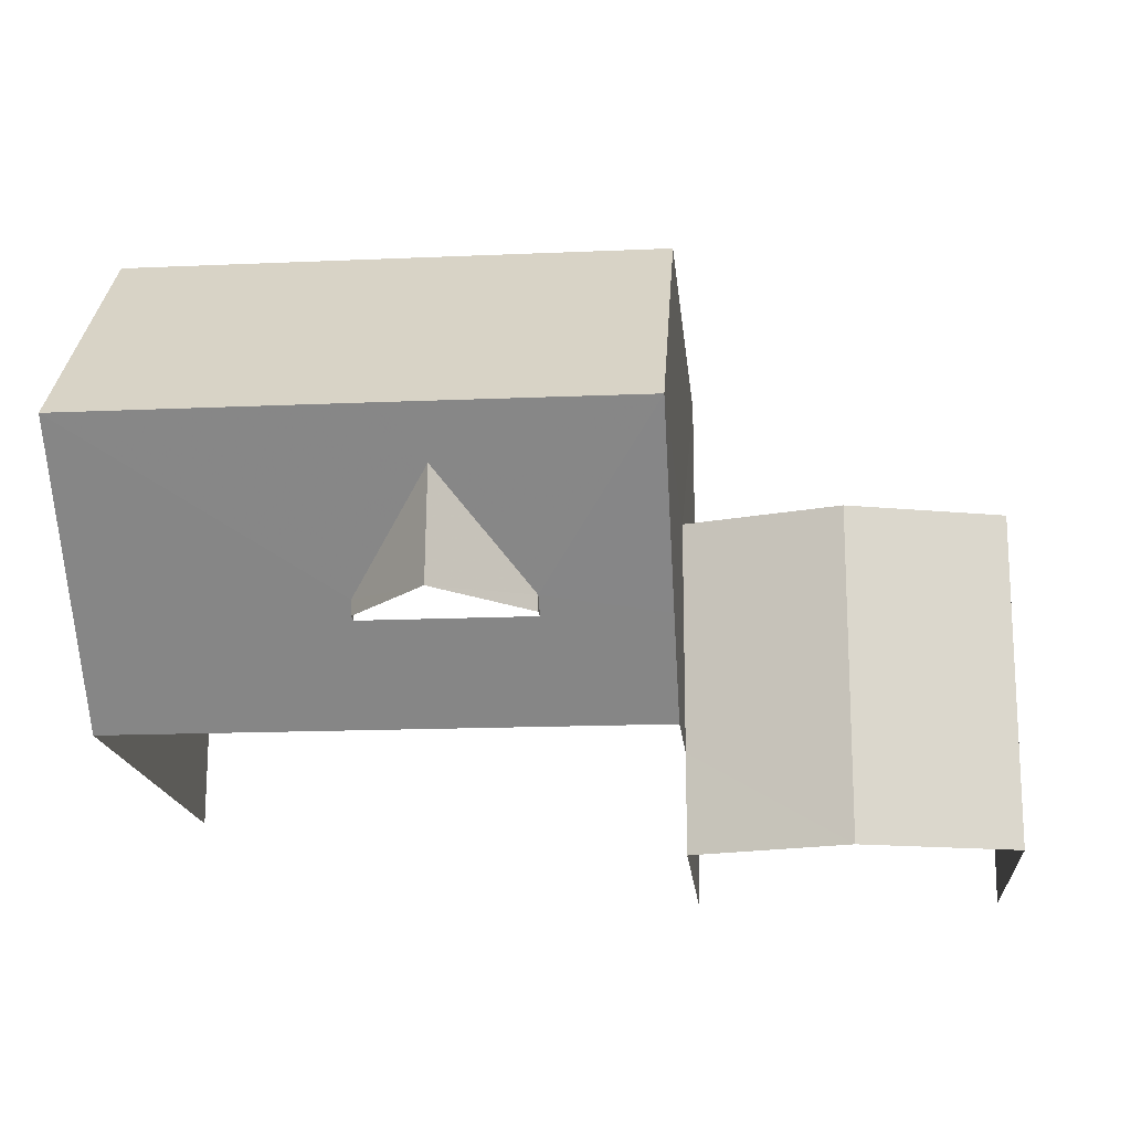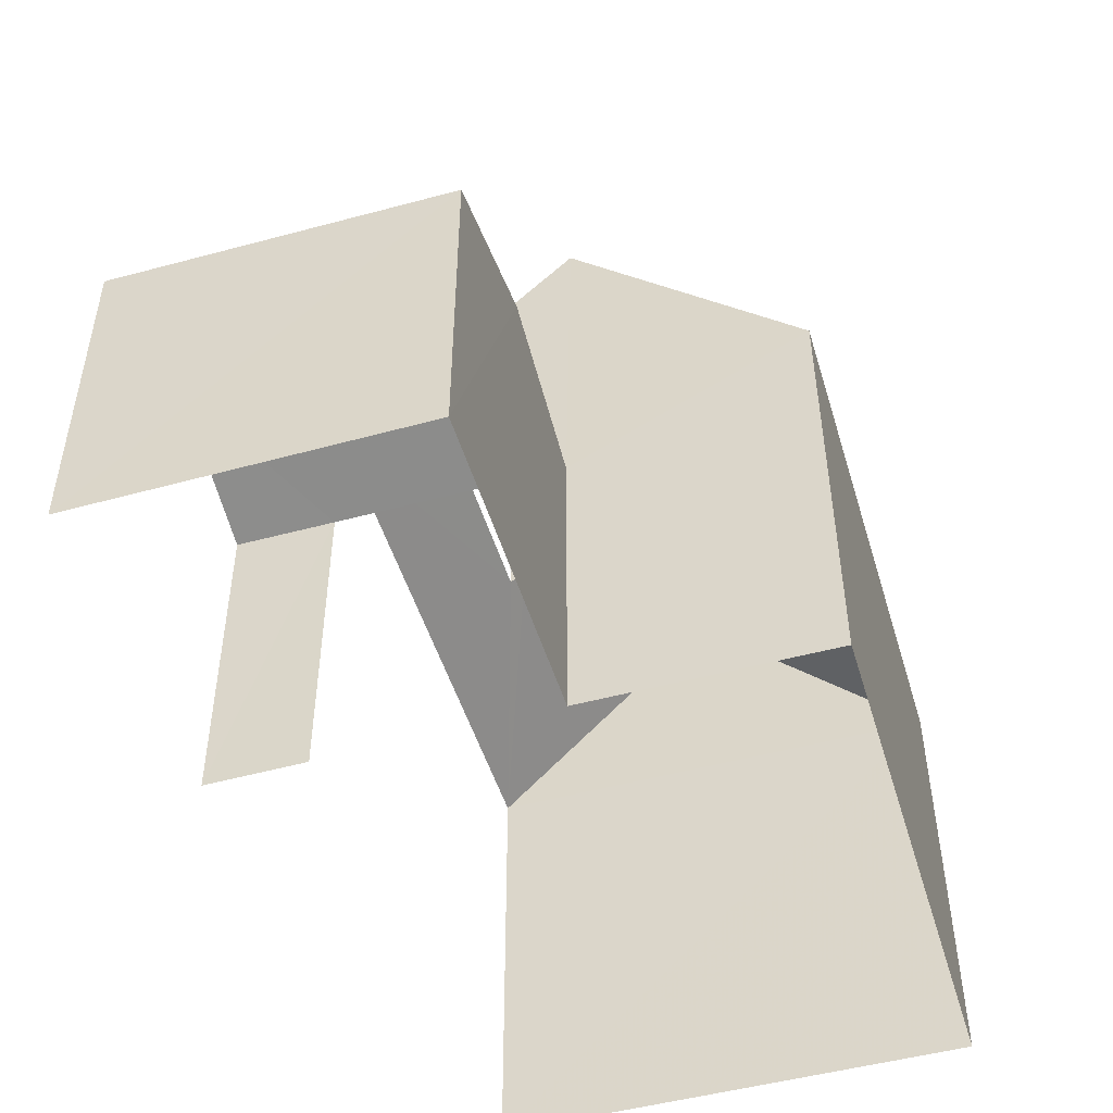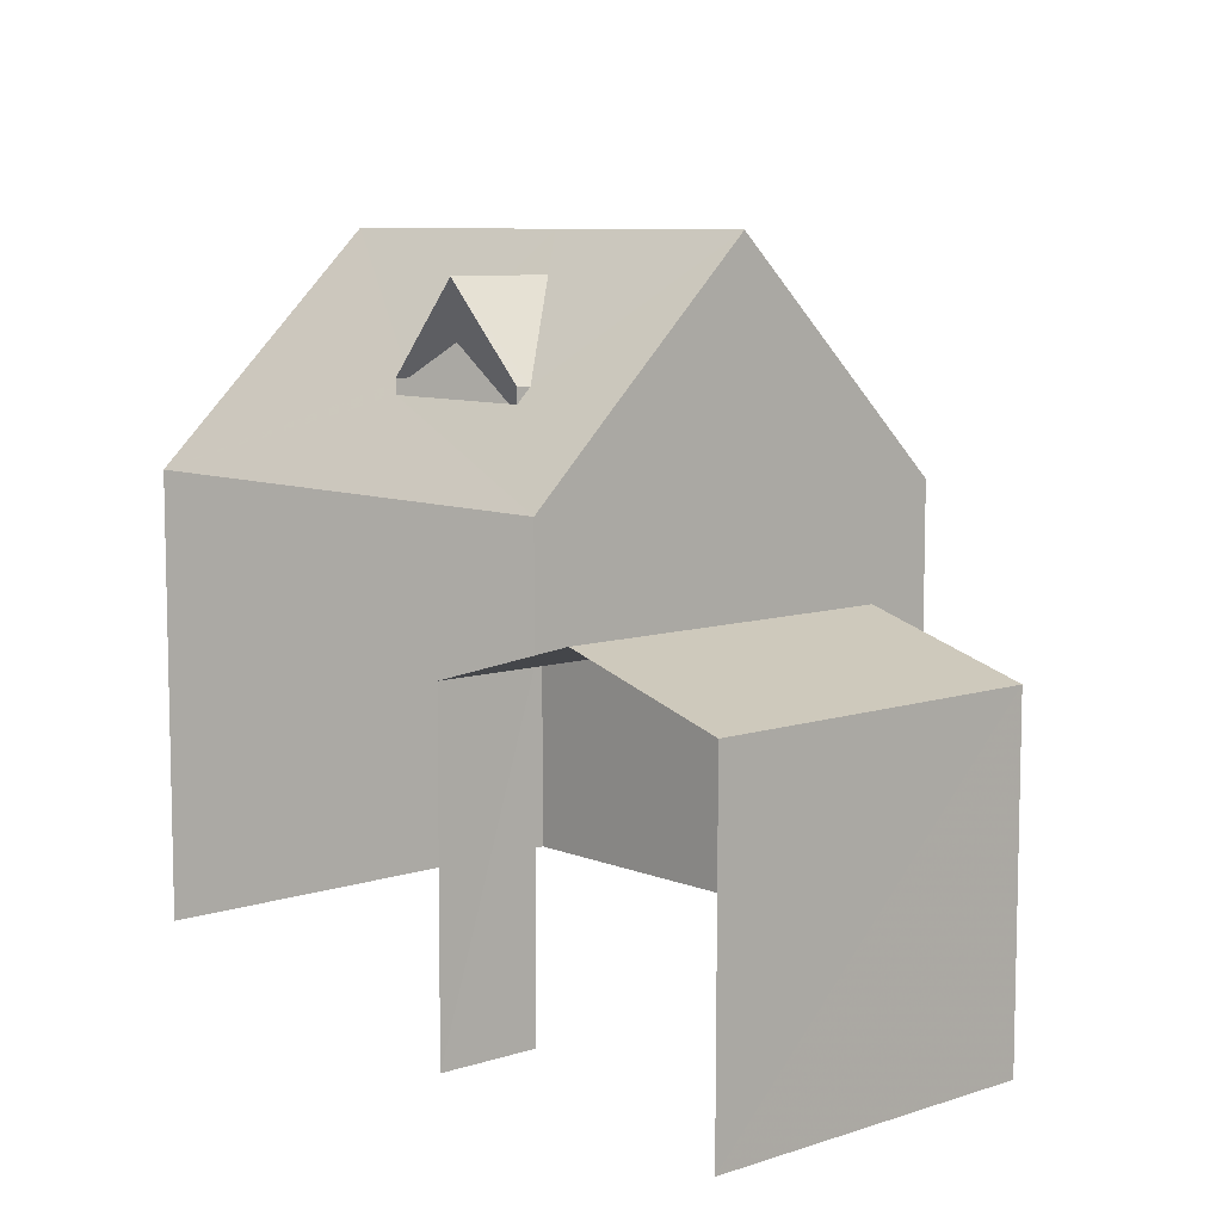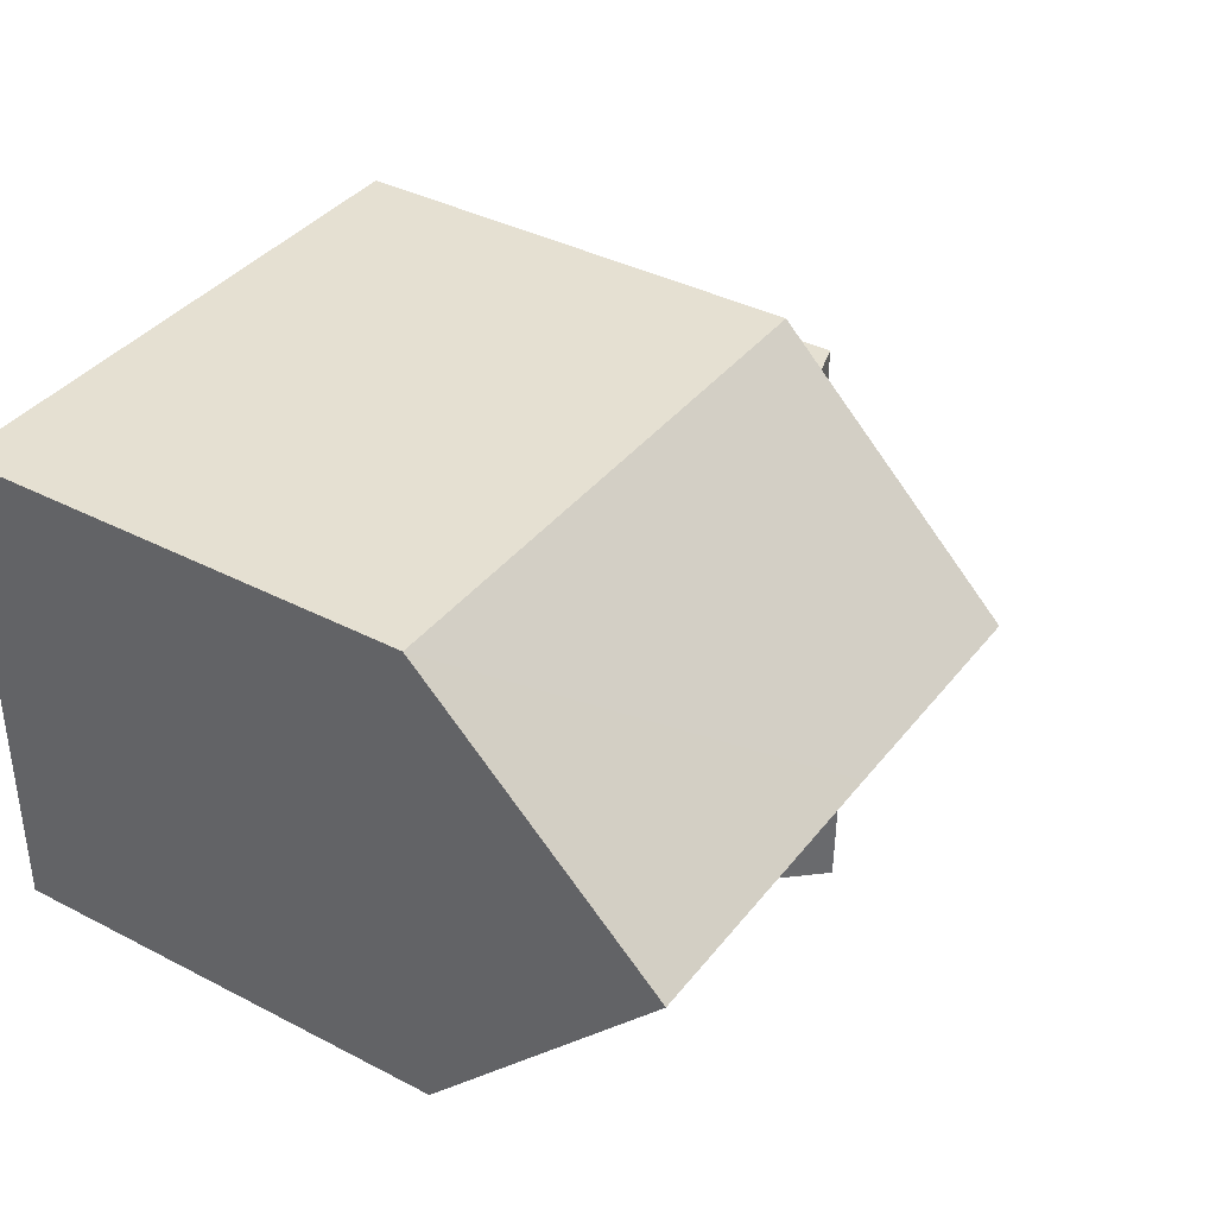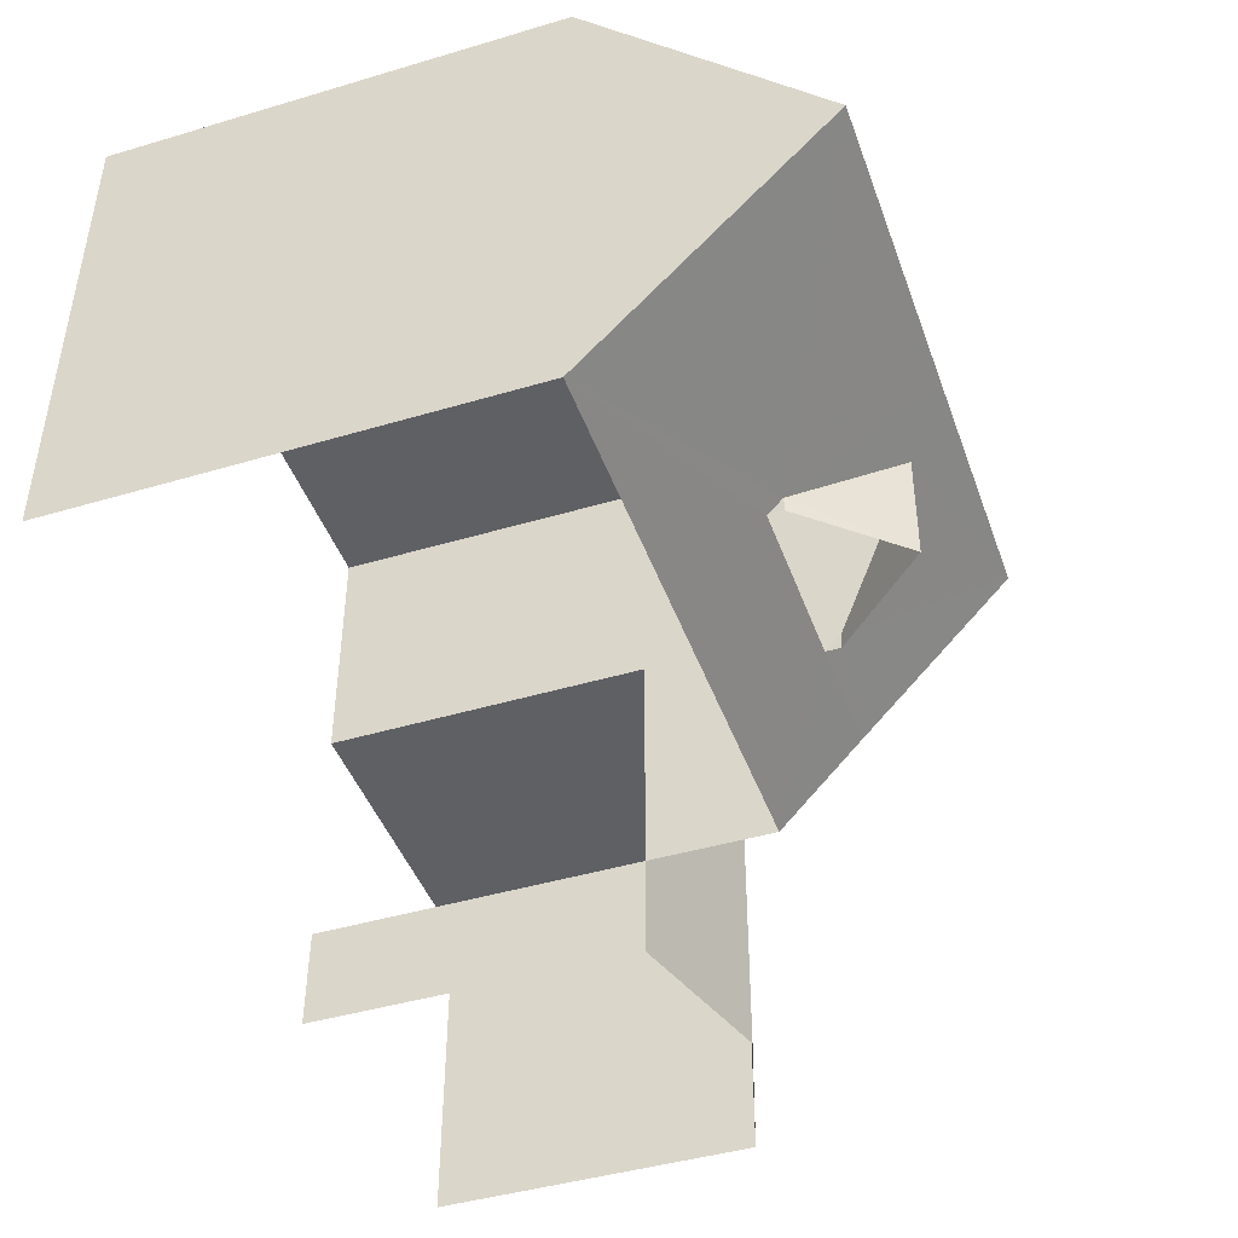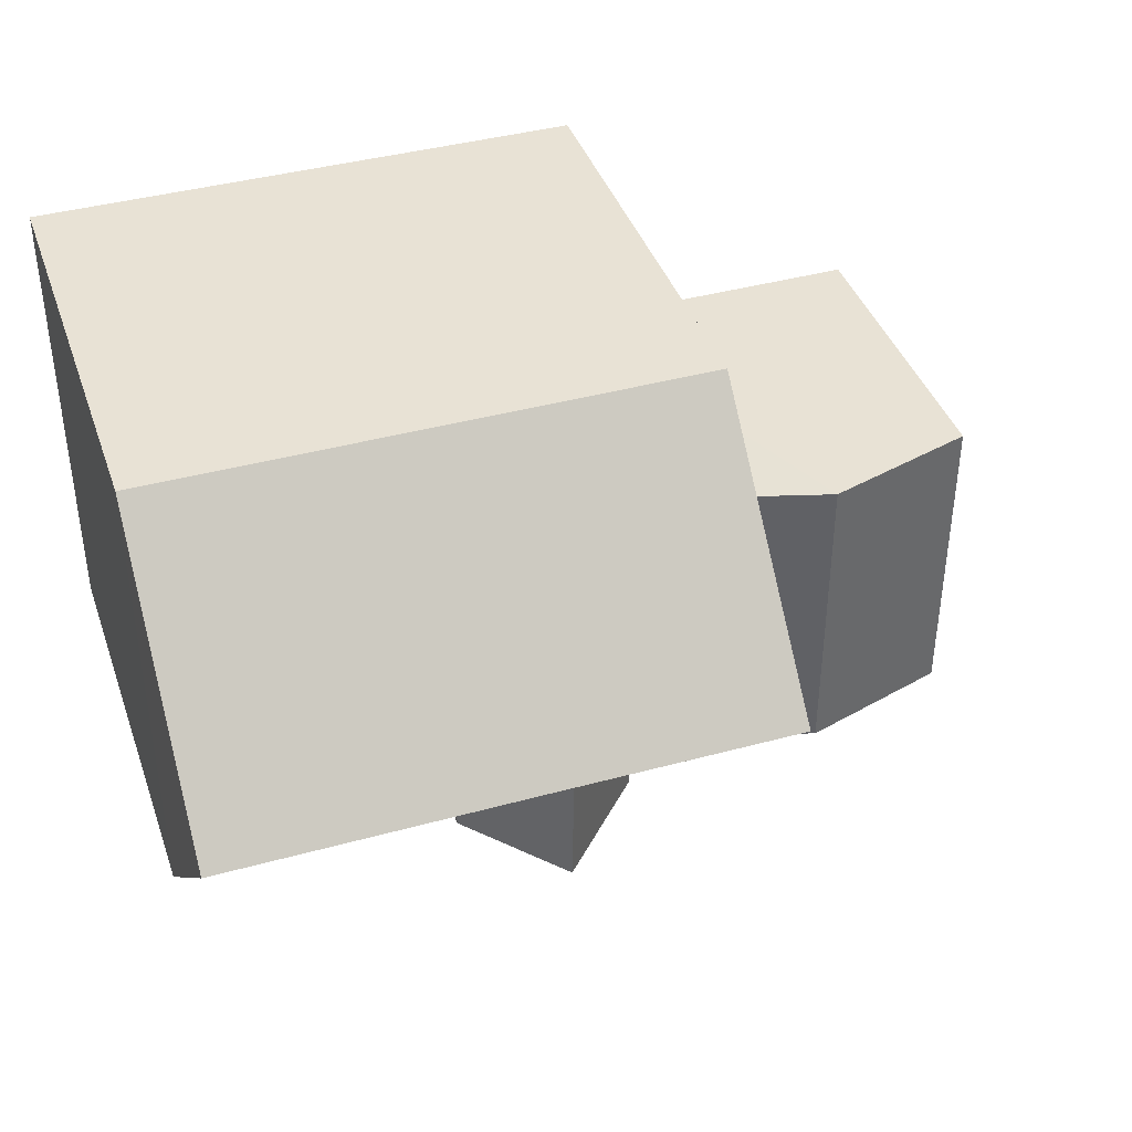
<metadata>
{"format":"obj","ext":"obj","renderer":"f3d","projection":"perspective","resolution":1024,"background":"white","views":[{"elev":-16.8,"azim":5.3,"up":"+Y"},{"elev":-49.4,"azim":106.6,"up":"+Z"},{"elev":8.3,"azim":48.1,"up":"+Z"},{"elev":37.9,"azim":-56.6,"up":"+Y"},{"elev":-44.2,"azim":-70.8,"up":"+Y"},{"elev":40.6,"azim":-18.6,"up":"+Y"}]}
</metadata>
<code>
v -3.142e+05 4.166e+04 39.41
v -3.142e+05 4.165e+04 39.4
v -3.142e+05 4.166e+04 39.41
v -3.142e+05 4.165e+04 39.4
v -3.142e+05 4.165e+04 39.4
v -3.142e+05 4.165e+04 39.4
v -3.142e+05 4.164e+04 39.4
v -3.142e+05 4.164e+04 39.4
v -3.142e+05 4.164e+04 45.92
v -3.142e+05 4.165e+04 45.92
v -3.142e+05 4.165e+04 46.86
v -3.142e+05 4.164e+04 46.86
v -3.142e+05 4.165e+04 50.36
v -3.142e+05 4.165e+04 50.05
v -3.142e+05 4.165e+04 53.06
v -3.142e+05 4.165e+04 50.05
v -3.142e+05 4.165e+04 48.42
v -3.142e+05 4.165e+04 48.42
v -3.142e+05 4.165e+04 50.06
v -3.142e+05 4.165e+04 50.36
v -3.142e+05 4.165e+04 53.07
v -3.142e+05 4.165e+04 53.07
v -3.142e+05 4.165e+04 52.24
v -3.142e+05 4.166e+04 48.43
v -3.142e+05 4.166e+04 48.43
v -3.142e+05 4.165e+04 52.24
v -3.142e+05 4.165e+04 50.36
v -3.142e+05 4.165e+04 50.36
v -3.142e+05 4.164e+04 45.92
v -3.142e+05 4.165e+04 45.92
v -3.142e+05 4.165e+04 45.92
f 1 2 3
f 3 2 4
f 5 2 6
f 5 6 7
f 8 5 7
f 4 2 5
f 29 8 12
f 8 7 12
f 7 9 12
f 16 27 28
f 16 28 19
f 27 26 28
f 5 30 4
f 4 30 18
f 30 17 18
f 9 10 11
f 12 9 11
f 13 14 15
f 16 17 14
f 18 17 19
f 20 21 18
f 22 21 20
f 15 22 23
f 13 15 23
f 13 16 14
f 17 16 19
f 20 18 19
f 23 22 20
f 21 22 24
f 24 22 25
f 22 15 25
f 13 26 27
f 13 23 26
f 20 28 26
f 23 20 26
f 29 12 30
f 30 11 31
f 30 12 11
f 2 1 31
f 31 17 30
f 31 1 25
f 14 17 31
f 14 31 15
f 15 31 25
f 10 6 11
f 6 2 11
f 2 31 11
f 20 19 28
f 10 7 6
f 10 9 7
f 30 8 29
f 30 5 8
f 16 13 27
f 3 4 24
f 24 18 21
f 24 4 18
f 24 1 3
f 24 25 1

</code>
